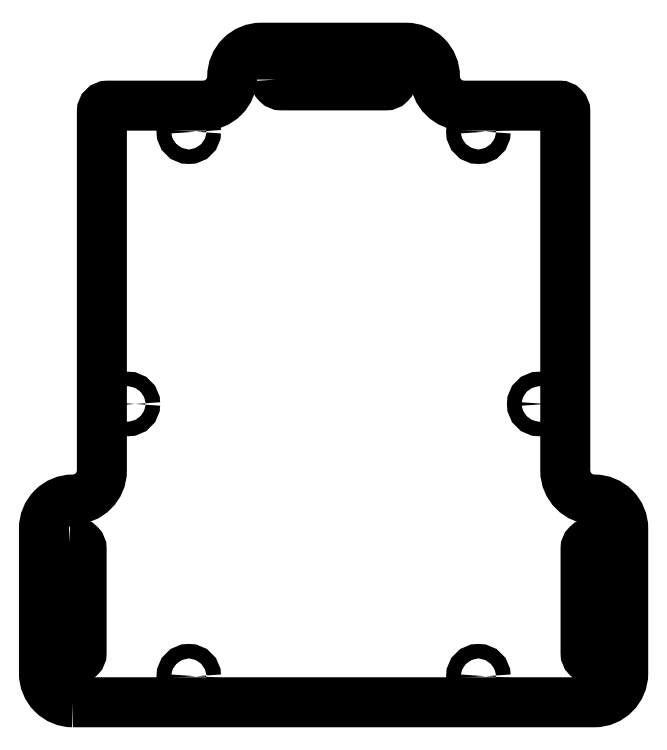
<metadata>
{"format":"dxf","ext":"dxf","renderer":"ezdxf+matplotlib","layout":"modelspace","background":"white","min_lineweight":24,"dpi":150}
</metadata>
<code>
0
SECTION
2
ENTITIES
0
CIRCLE
8
0
10
71
20
42
30
0
40
2.5
210
0
220
0
230
1
0
CIRCLE
8
0
10
-50
20
136
30
0
40
2.5
210
0
220
0
230
1
0
CIRCLE
8
0
10
50
20
-52
30
0
40
2.5
210
0
220
0
230
1
0
CIRCLE
8
0
10
-71
20
42
30
0
40
2.5
210
0
220
0
230
1
0
CIRCLE
8
0
10
50
20
136
30
0
40
2.5
210
0
220
0
230
1
0
CIRCLE
8
0
10
-50
20
-52
30
0
40
2.5
210
0
220
0
230
1
0
LWPOLYLINE
8
0
90
8
70
1
43
0
10
-91
20
-6
10
-89
20
-6
42
-0.4142
10
-87
20
-8
10
-87
20
-44
42
-0.4142
10
-89
20
-46
10
-91
20
-46
42
-0.4142
10
-93
20
-44
10
-93
20
-8
42
-0.4142
0
LWPOLYLINE
8
0
90
8
70
1
43
0
10
93
20
-8
10
93
20
-44
42
-0.4142
10
91
20
-46
10
89
20
-46
42
-0.4142
10
87
20
-44
10
87
20
-8
42
-0.4142
10
89
20
-6
10
91
20
-6
42
-0.4142
0
LWPOLYLINE
8
0
90
8
70
1
43
0
10
-20
20
154
10
-20
20
156
42
-0.4142
10
-18
20
158
10
18
20
158
42
-0.4142
10
20
20
156
10
20
20
154
42
-0.4142
10
18
20
152
10
-18
20
152
42
-0.4142
0
LWPOLYLINE
8
0
90
20
70
1
43
0
10
-90
20
-61
10
90
20
-61
42
0.4142
10
100
20
-51
10
100
20
-1
42
0.4142
10
90
20
9
42
-0.4142
10
80
20
19
10
80
20
143
42
0.4142
10
78
20
145
10
45
20
145
42
-0.4142
10
35
20
155
42
0.4142
10
25
20
165
10
-25
20
165
42
0.4142
10
-35
20
155
42
-0.4142
10
-45
20
145
10
-78
20
145
42
0.4142
10
-80
20
143
10
-80
20
19
42
-0.4142
10
-90
20
9
42
0.4142
10
-100
20
-1
10
-100
20
-51
42
0.4142
0
ENDSEC
0
EOF

</code>
